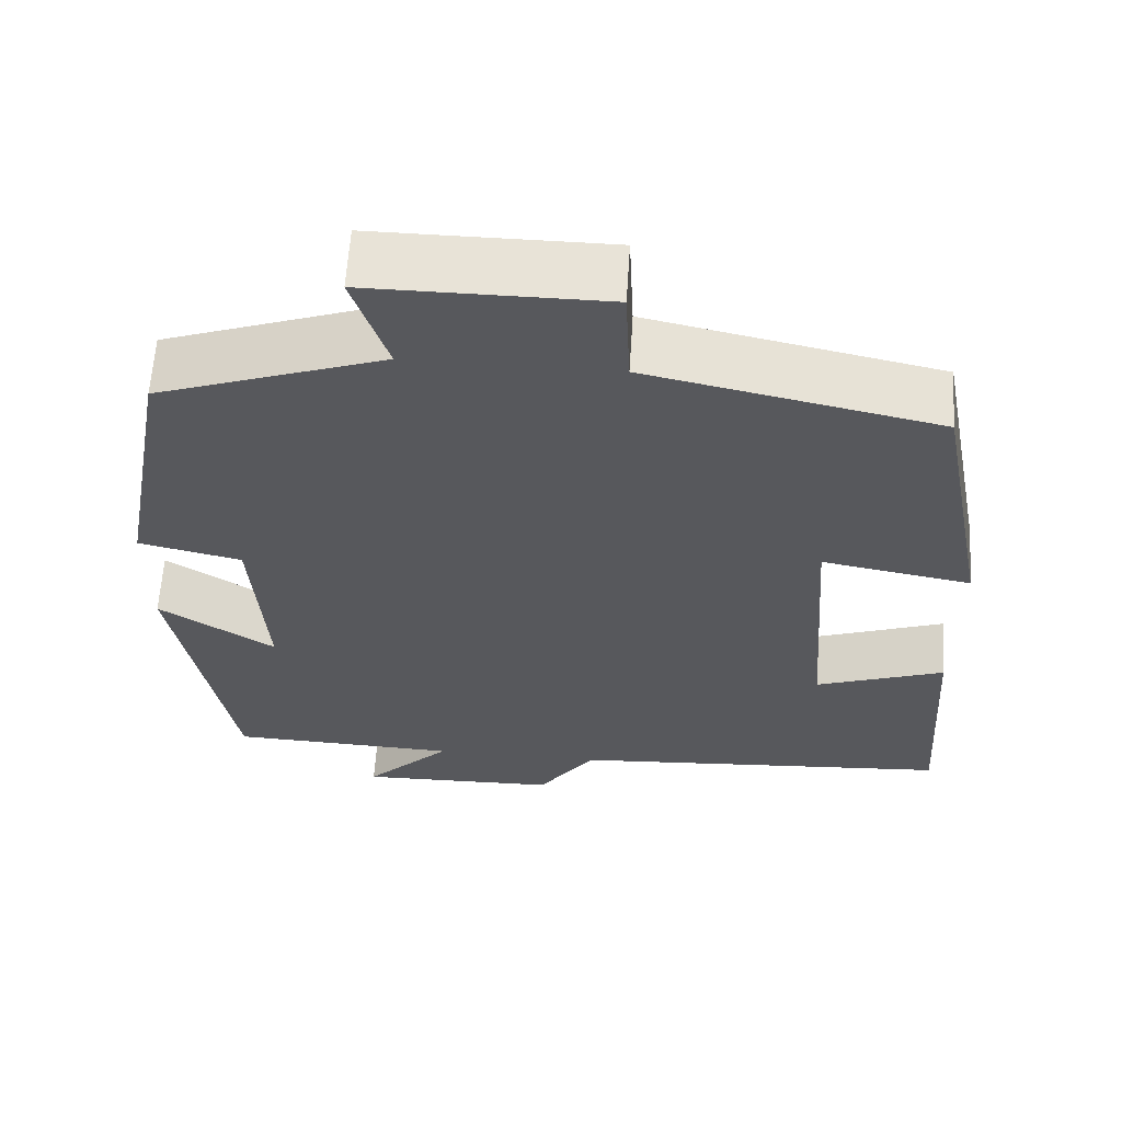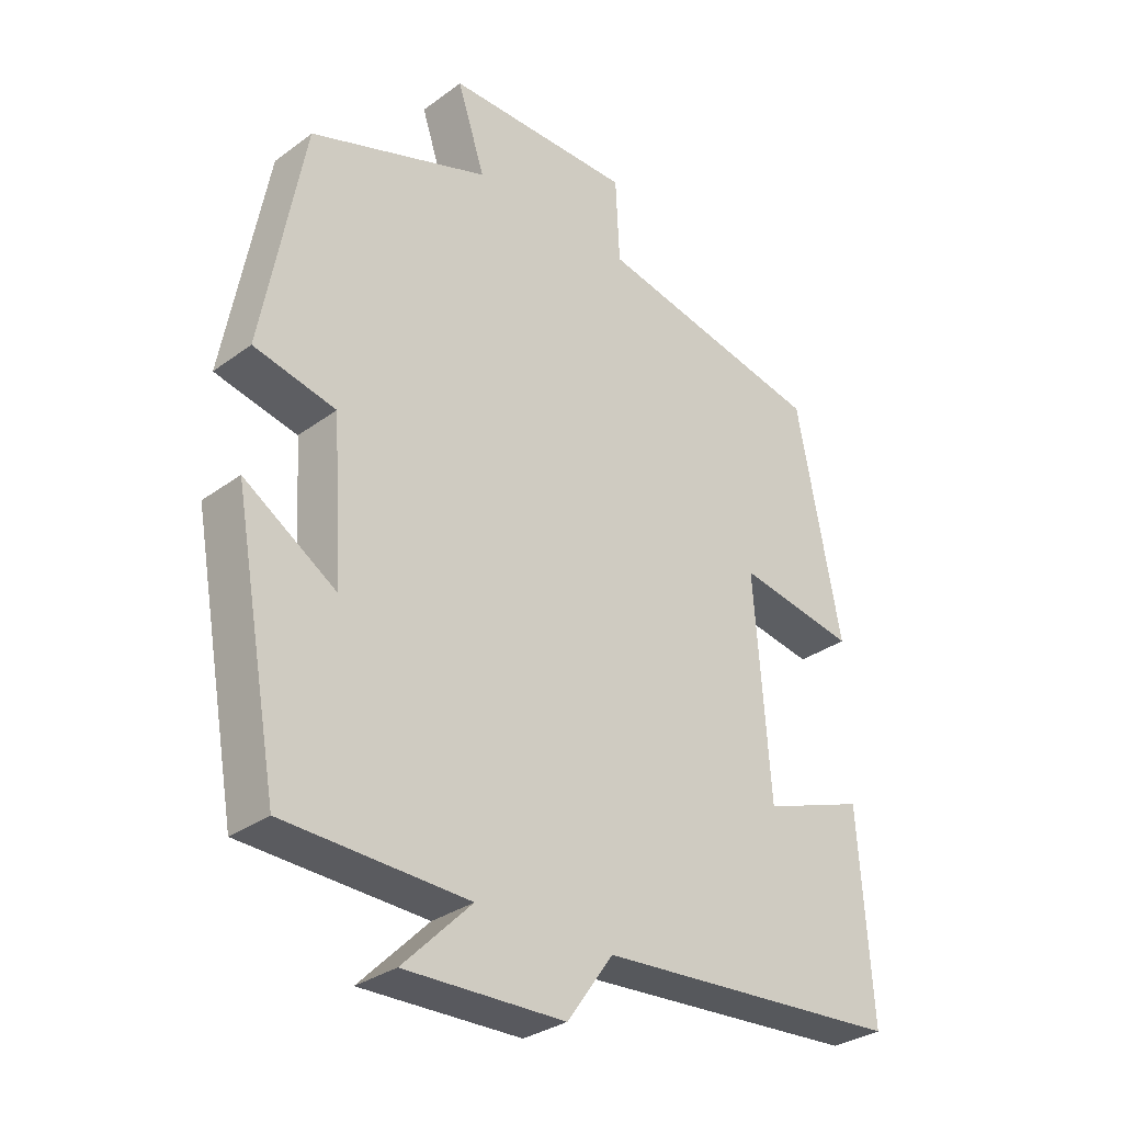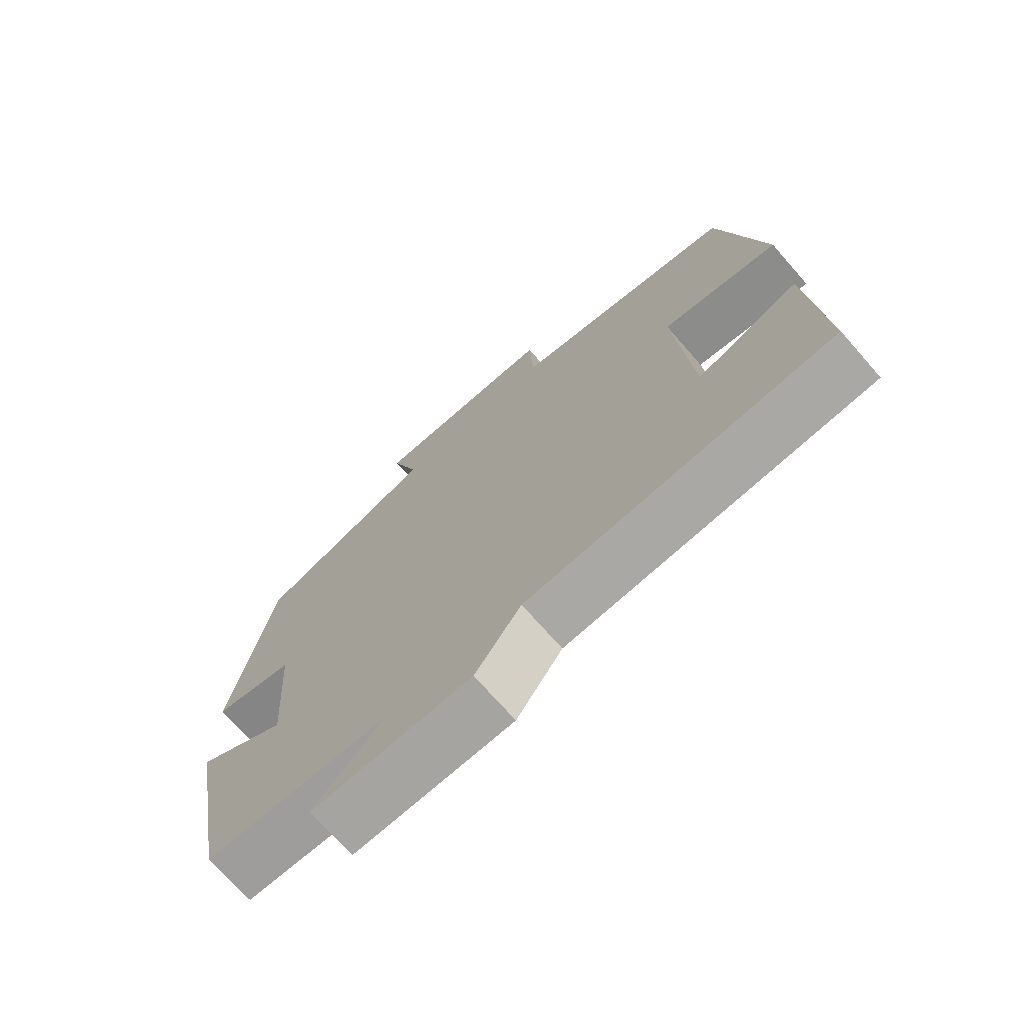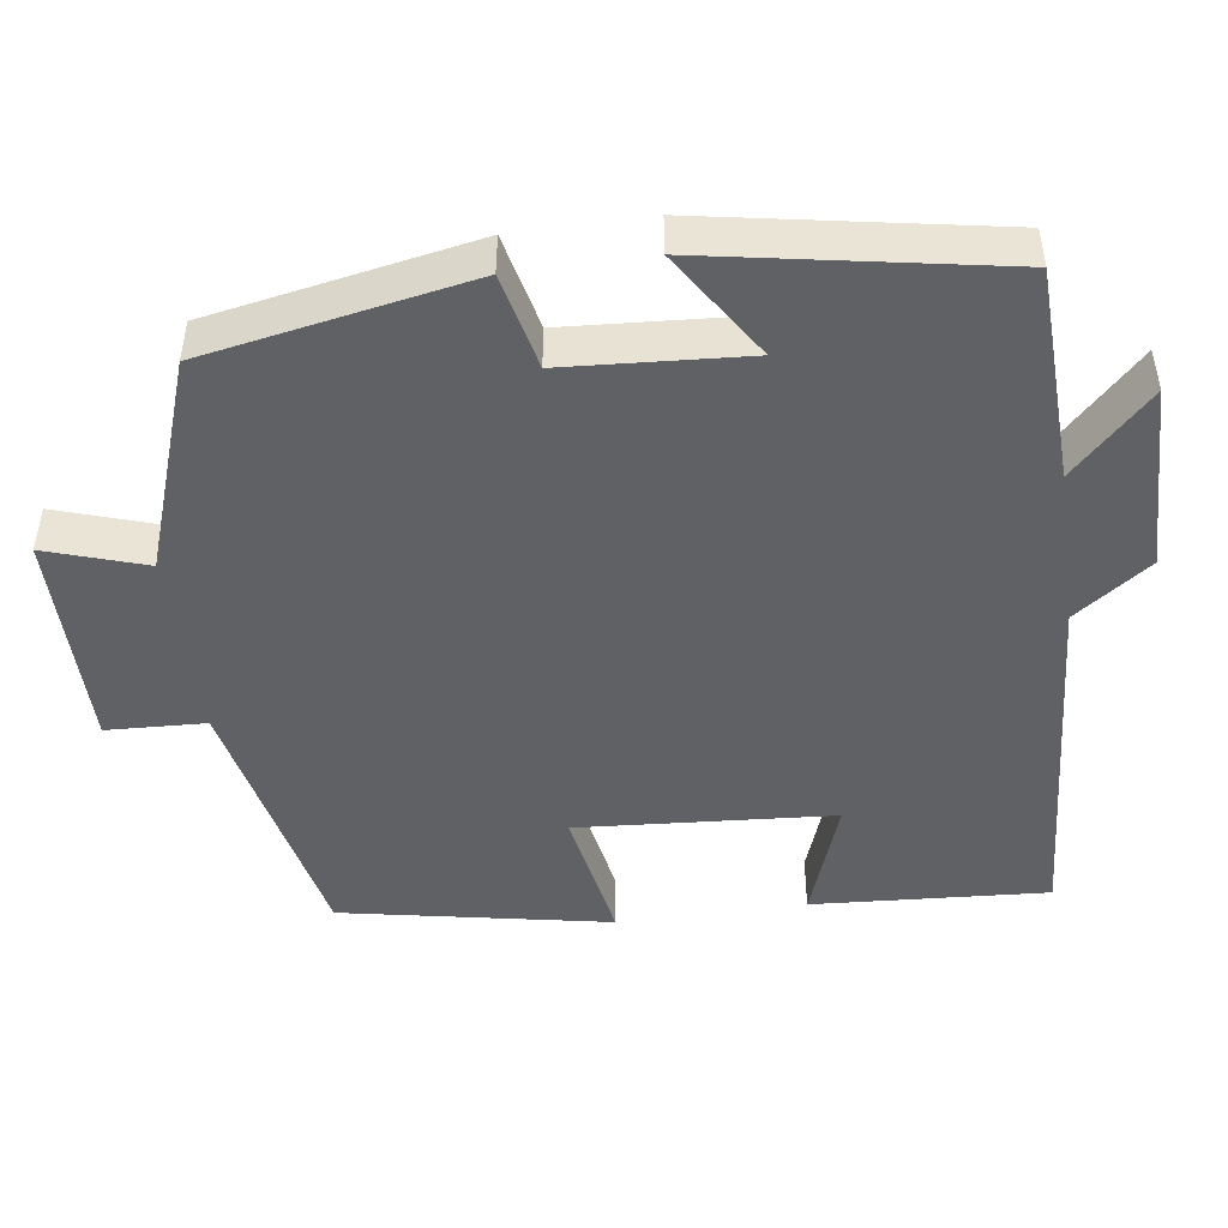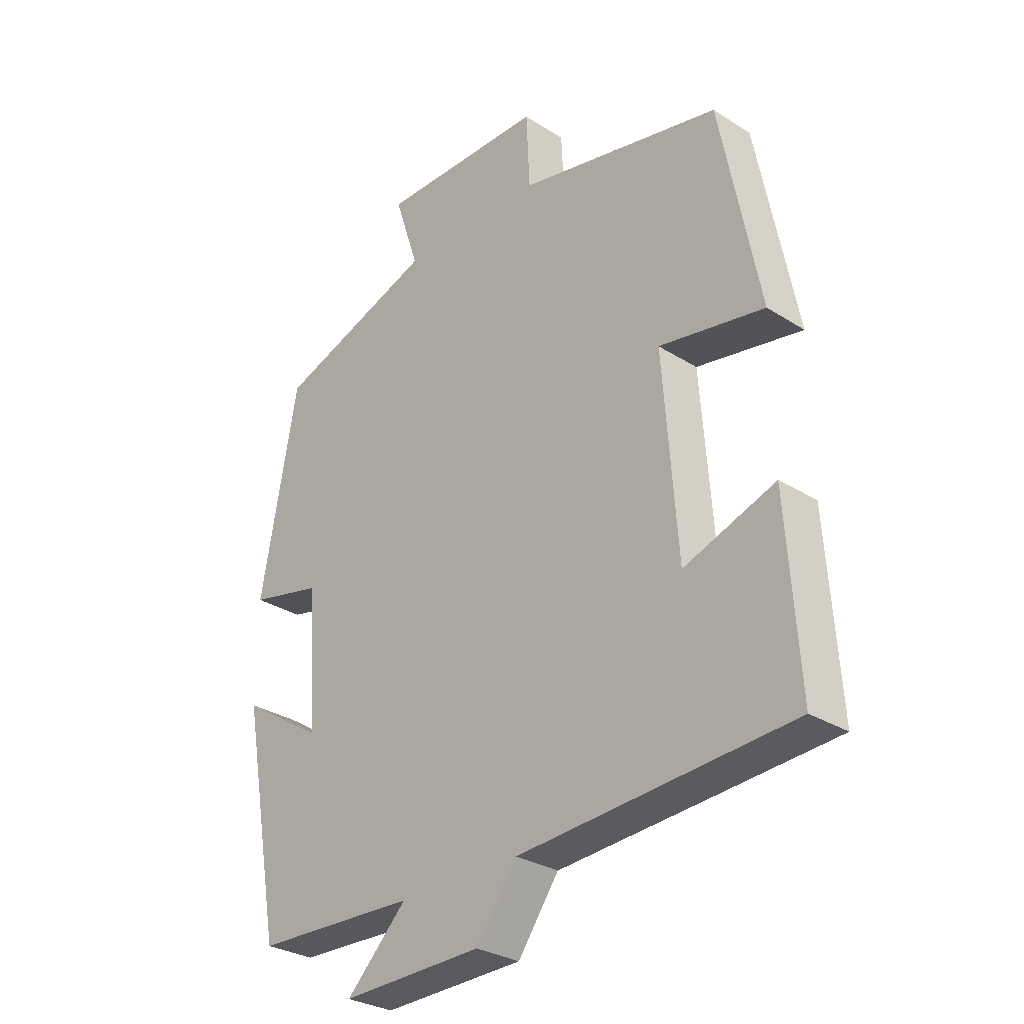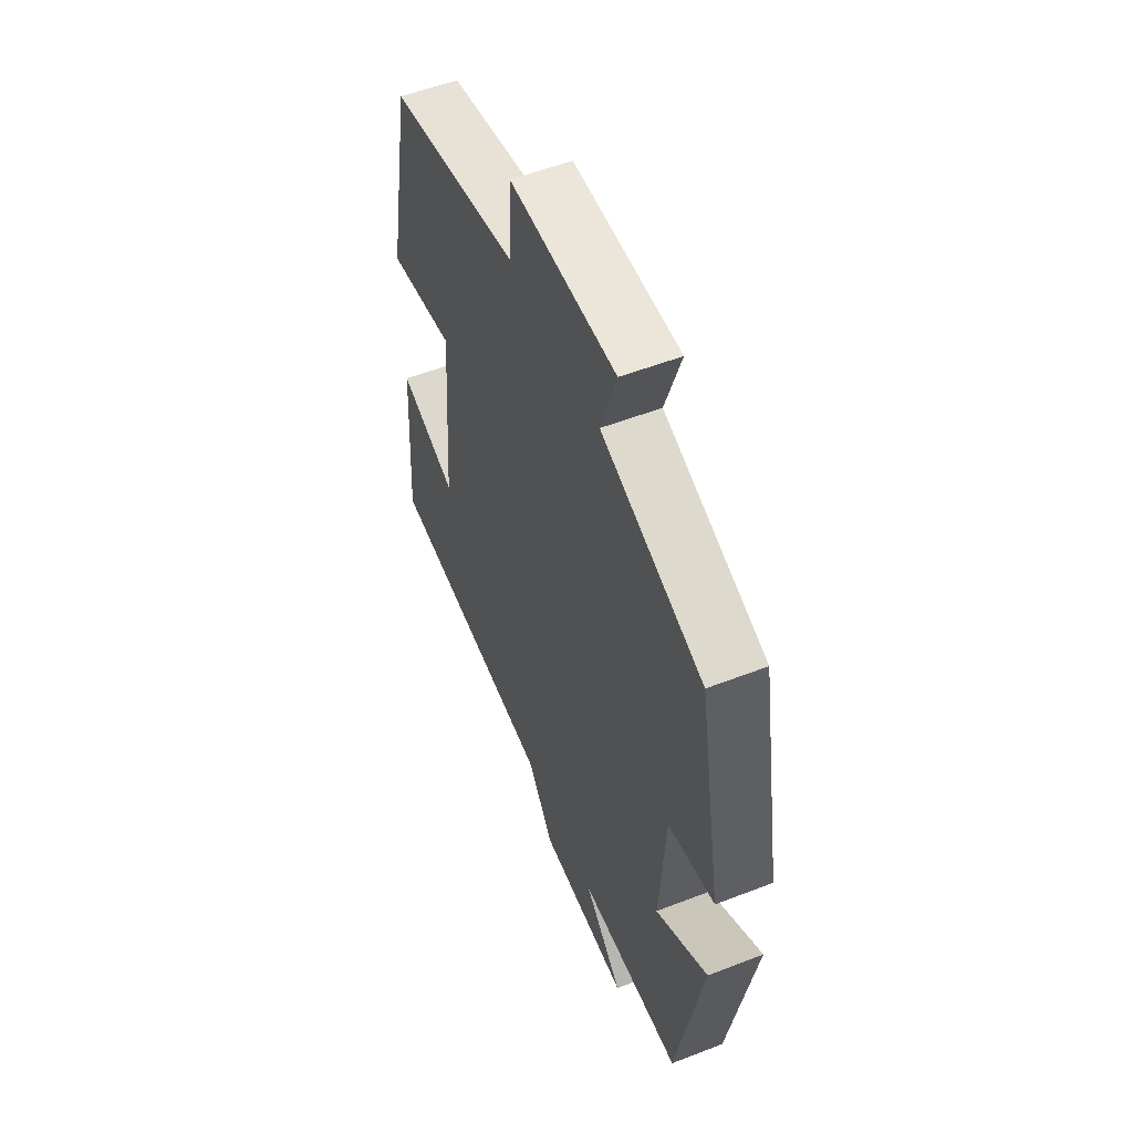
<metadata>
{"format":"obj","ext":"obj","renderer":"f3d","projection":"perspective","resolution":1024,"background":"white","views":[{"elev":61.5,"azim":-176.3,"up":"+Z"},{"elev":-31.4,"azim":136.0,"up":"+Z"},{"elev":-72.1,"azim":-138.7,"up":"+Z"},{"elev":-47.4,"azim":98.0,"up":"+Y"},{"elev":-29.7,"azim":-133.0,"up":"+Z"},{"elev":54.6,"azim":67.7,"up":"+Z"}]}
</metadata>
<code>
v -0.52 0.07 -0.467
v -0.5 0.07 -0.163
v -0.344 0.07 -0.219
v -0.32 0.07 0.111
v -0.5 0.07 0.079
v -0.433 0.07 0.426
v -0.084 0.07 0.5
v -0.078 0.07 0.628
v 0.206 0.07 0.628
v 0.164 0.07 0.5
v 0.437 0.07 0.404
v 0.5 0.07 0.061
v 0.376 0.07 0.033
v 0.36 0.07 -0.201
v 0.5 0.07 -0.111
v 0.431 0.07 -0.49
v 0.153 0.07 -0.5
v 0.257 0.07 -0.604
v 0.015 0.07 -0.598
v -0.055 0.07 -0.5
v -0.52 0 -0.467
v -0.5 0 -0.163
v -0.344 0 -0.219
v -0.32 0 0.111
v -0.5 0 0.079
v -0.433 0 0.426
v -0.084 0 0.5
v -0.078 0 0.628
v 0.206 0 0.628
v 0.164 0 0.5
v 0.437 0 0.404
v 0.5 0 0.061
v 0.376 0 0.033
v 0.36 0 -0.201
v 0.5 0 -0.111
v 0.431 0 -0.49
v 0.153 0 -0.5
v 0.257 0 -0.604
v 0.015 0 -0.598
v -0.055 0 -0.5
f 17 18 19 20
f 16 17 20
f 15 16 20
f 14 15 20
f 13 14 20 1
f 10 11 12 13
f 7 8 9 10
f 6 7 10
f 5 6 10
f 4 5 10
f 3 4 10 13
f 1 2 3
f 1 3 13
f 40 39 38 37
f 40 37 36
f 40 36 35
f 40 35 34
f 21 40 34 33
f 33 32 31 30
f 30 29 28 27
f 30 27 26
f 30 26 25
f 30 25 24
f 33 30 24 23
f 23 22 21
f 33 23 21
f 1 21 22 2
f 2 22 23 3
f 3 23 24 4
f 4 24 25 5
f 5 25 26 6
f 6 26 27 7
f 7 27 28 8
f 8 28 29 9
f 9 29 30 10
f 10 30 31 11
f 11 31 32 12
f 12 32 33 13
f 13 33 34 14
f 14 34 35 15
f 15 35 36 16
f 16 36 37 17
f 17 37 38 18
f 18 38 39 19
f 19 39 40 20
f 20 40 21 1

</code>
